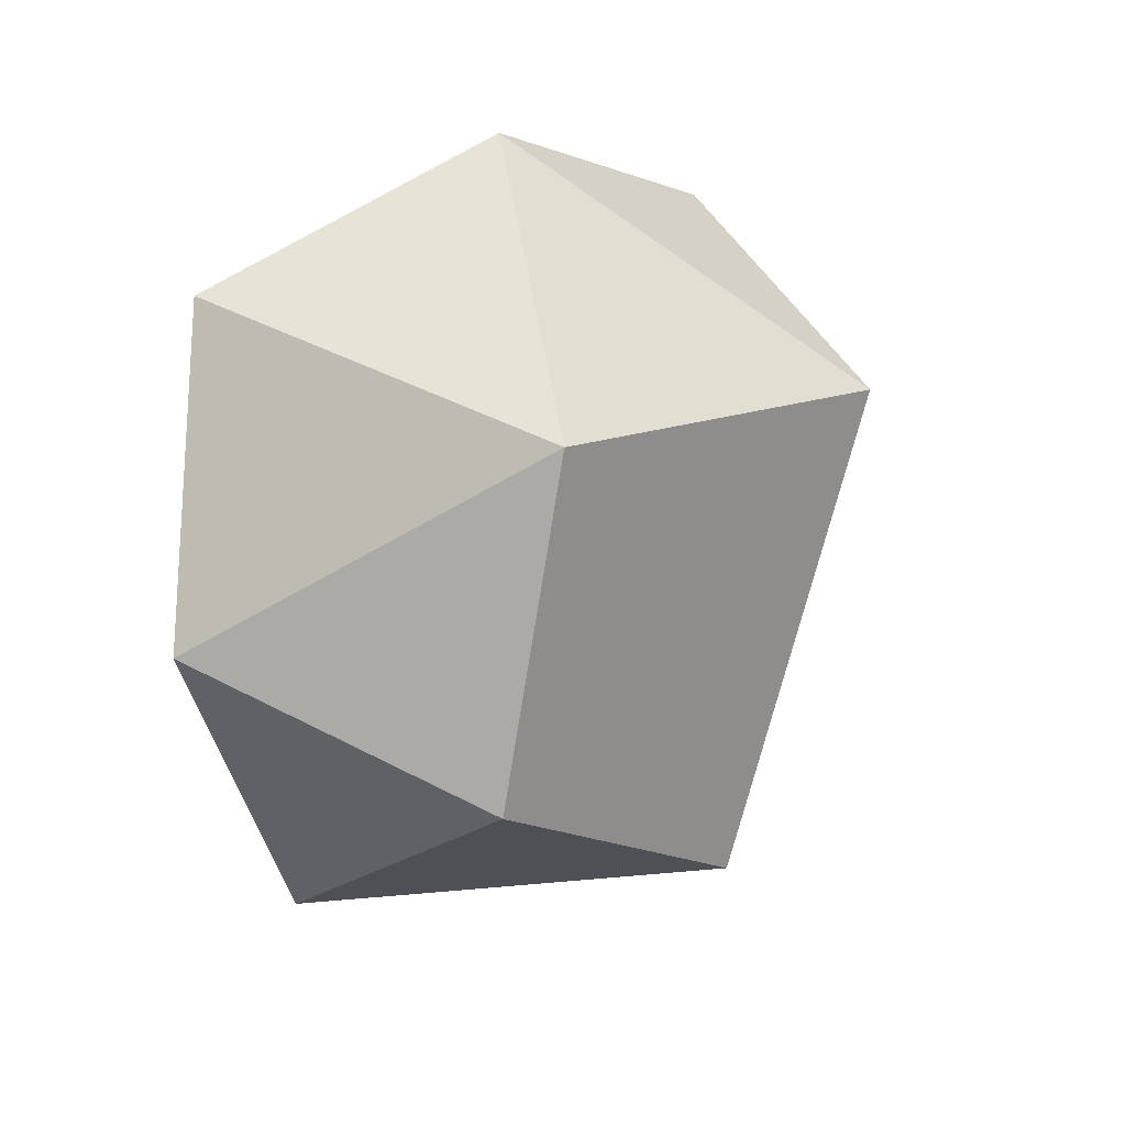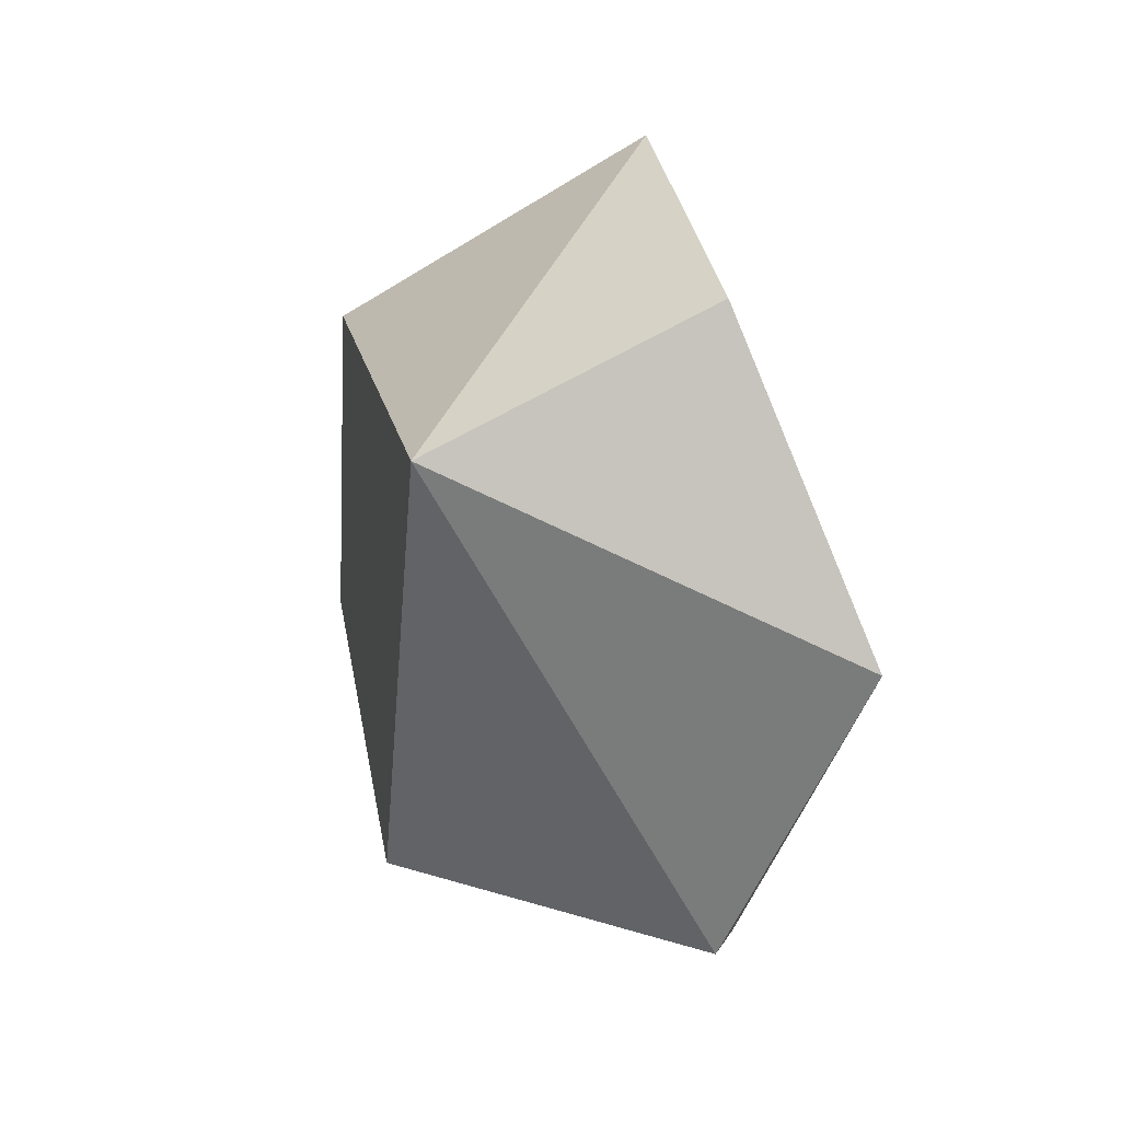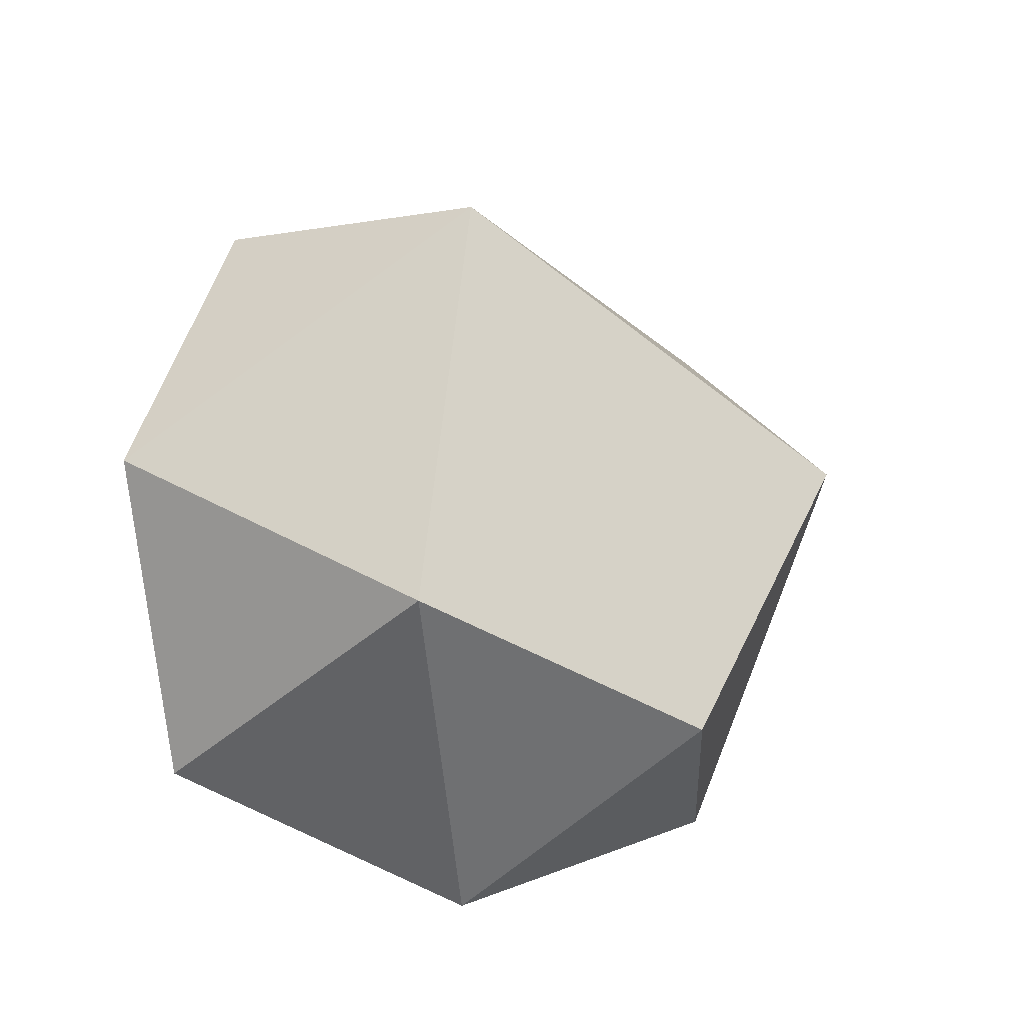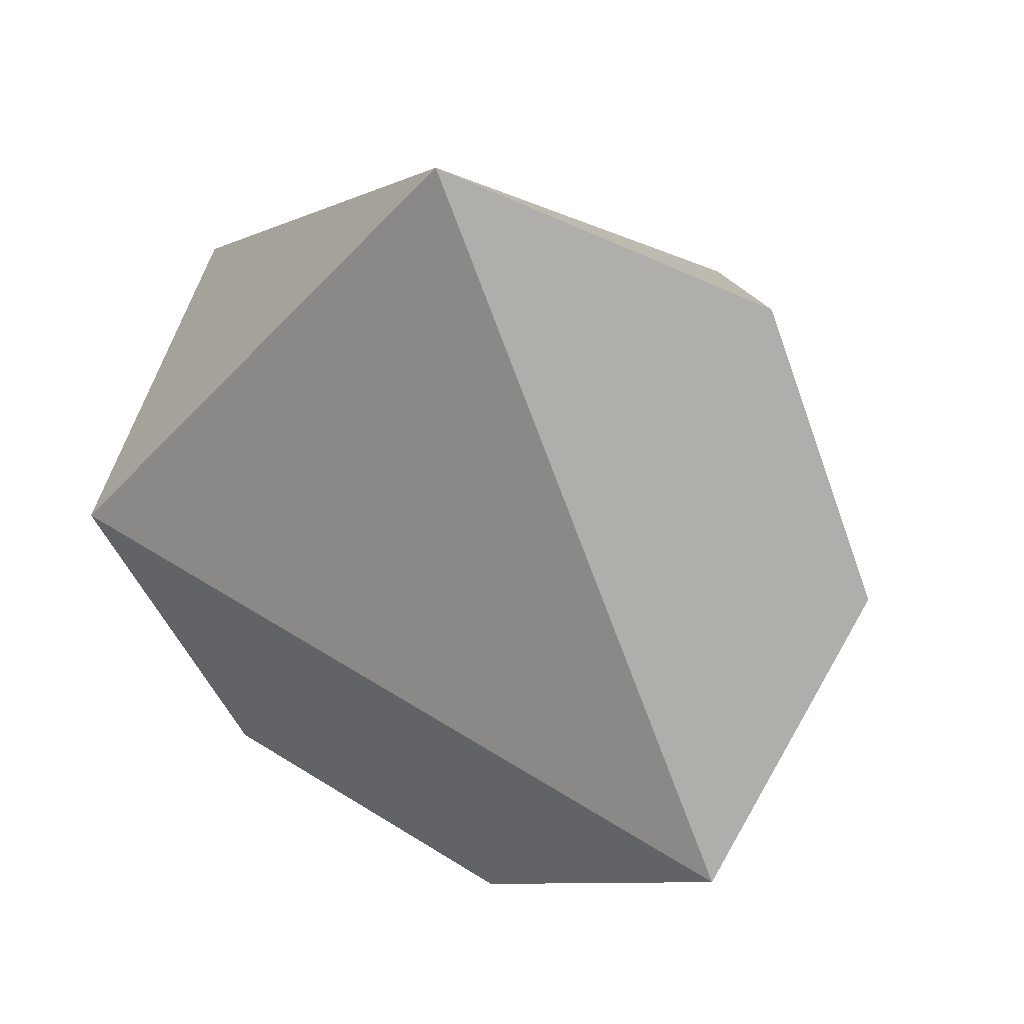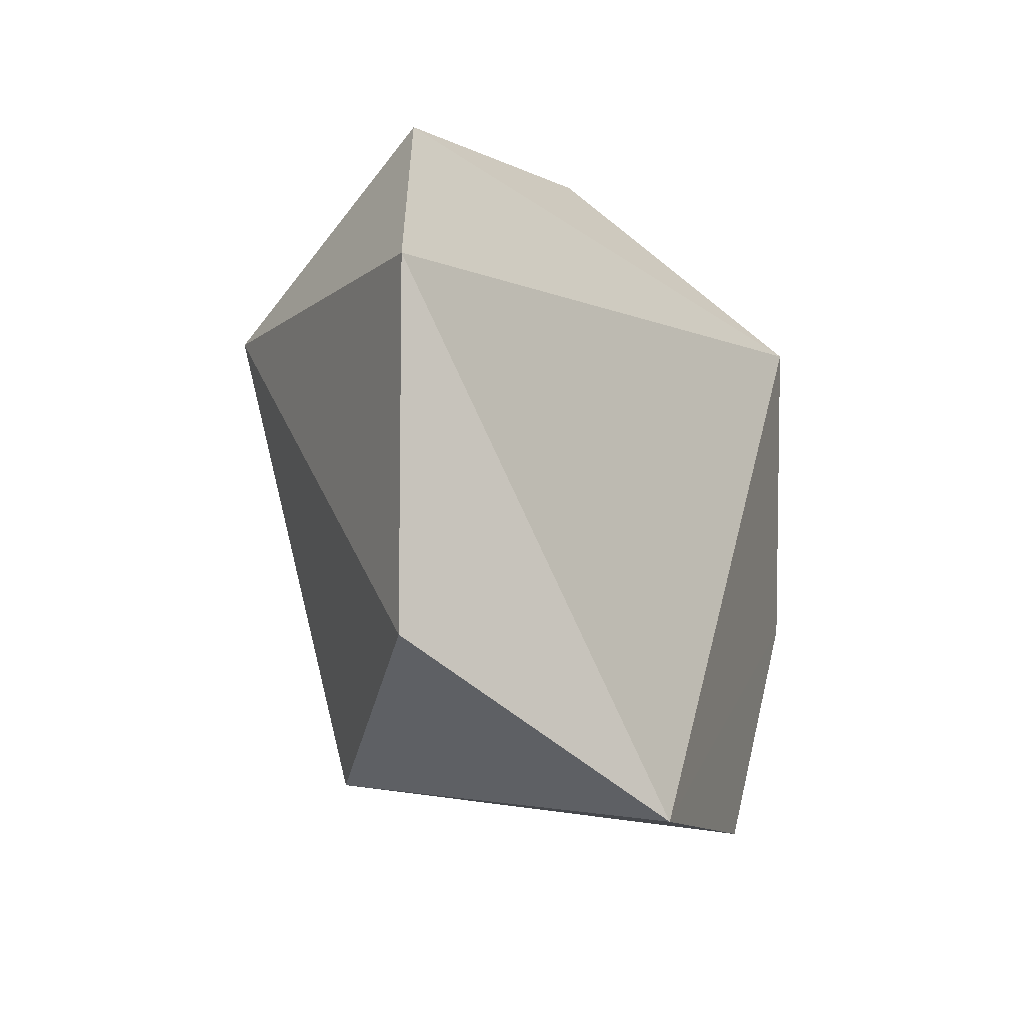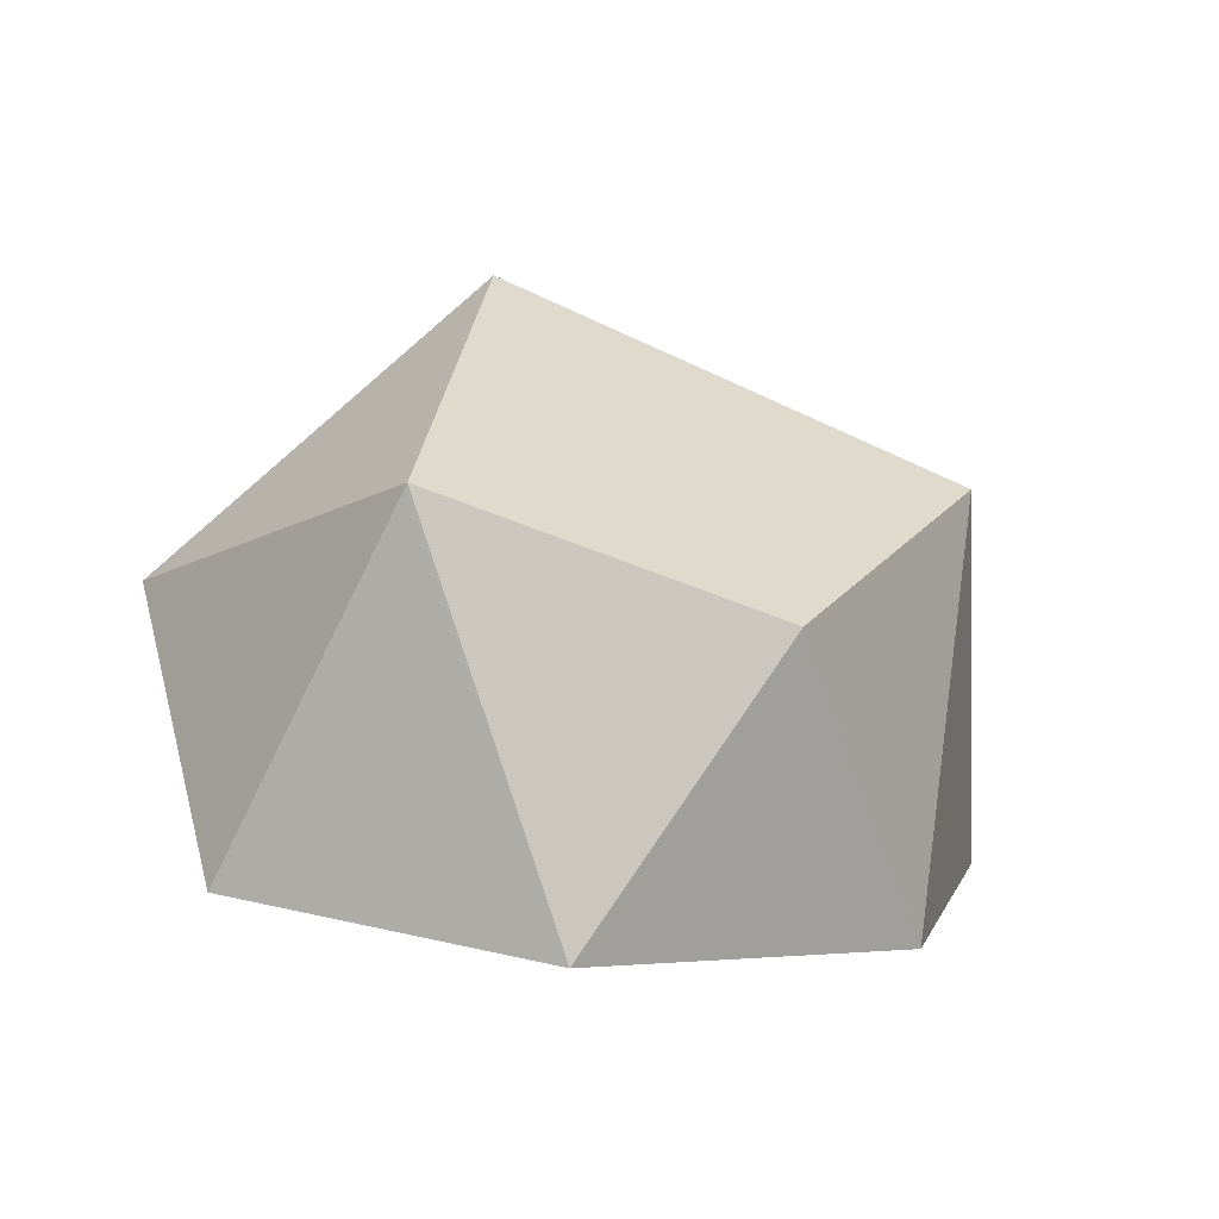
<metadata>
{"format":"obj","ext":"obj","renderer":"f3d","projection":"perspective","resolution":1024,"background":"white","views":[{"elev":22.9,"azim":43.8,"up":"+Z"},{"elev":15.5,"azim":167.4,"up":"+Z"},{"elev":-20.6,"azim":58.0,"up":"+Y"},{"elev":21.3,"azim":-67.2,"up":"+Y"},{"elev":-32.3,"azim":-143.1,"up":"+Z"},{"elev":-58.4,"azim":74.5,"up":"+Y"}]}
</metadata>
<code>
g IVCON
v 0.0417 -0.008729 0.009983
v 0.0417 0.001897 -0.01311
v 0.0417 0.01091 0.007516
v 0.02945 -0 0.0189
v 0.0417 -0.0123 -0.004917
v 0.02945 -0.01891 0.000436
v 0.02945 0.01282 -0.0139
v 0.0248 0.0189 0
v 0.0248 0 -0.0189
v 0.02945 -0.01319 -0.01354
v 0.02945 0.0129 0.01383
v 0.0248 -0.0132 0.01354
f 1 2 3
f 1 3 4
f 5 2 1
f 5 1 6
f 7 8 3
f 7 3 2
f 7 2 9
f 7 9 8
f 10 9 2
f 10 2 5
f 10 6 9
f 10 5 6
f 11 4 3
f 11 3 8
f 12 4 11
f 12 11 8
f 12 6 1
f 12 1 4
f 12 9 6
f 12 8 9

</code>
